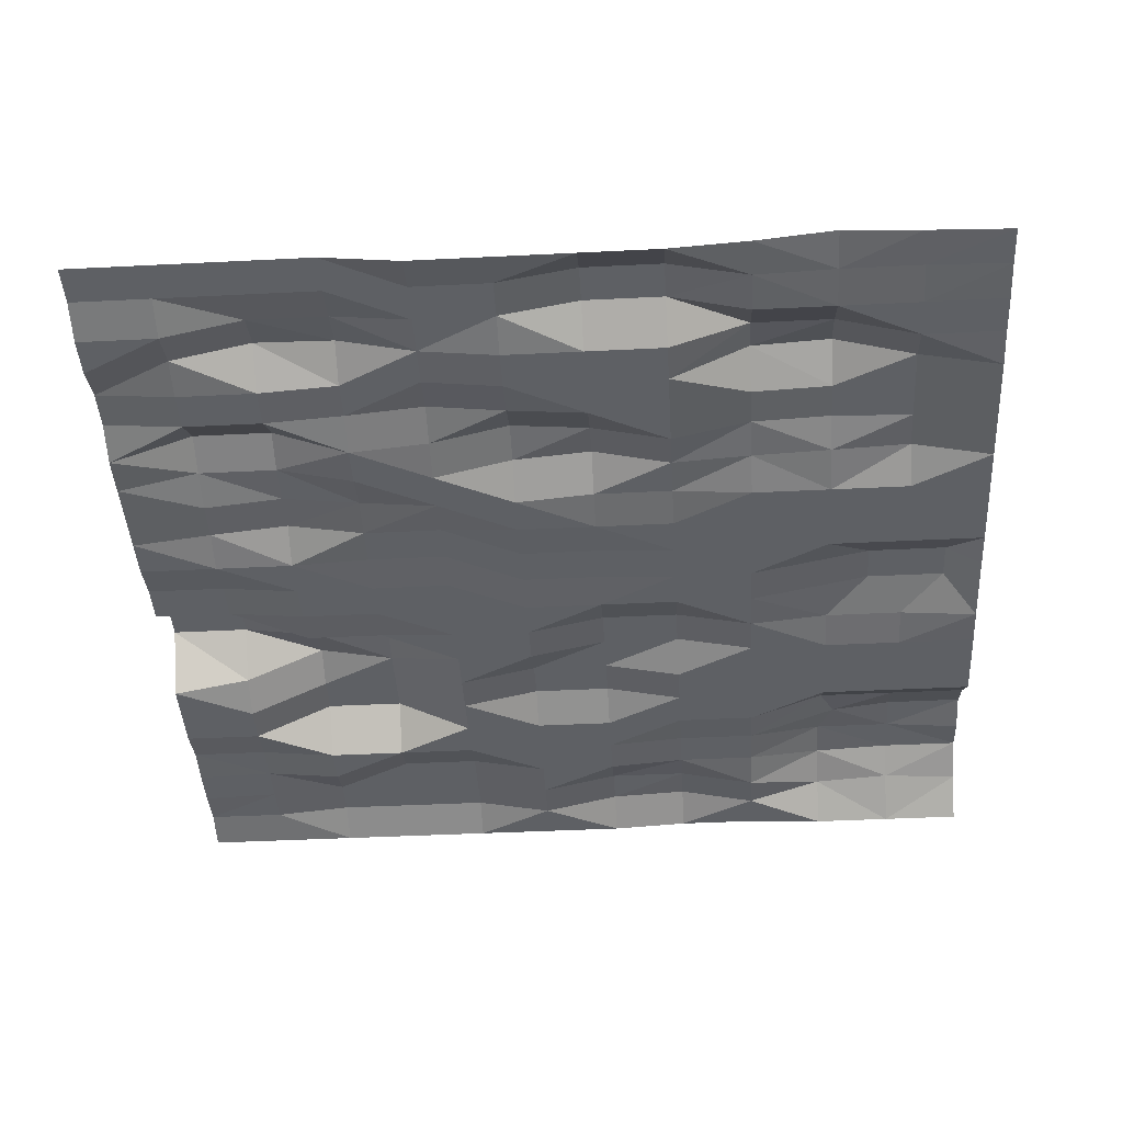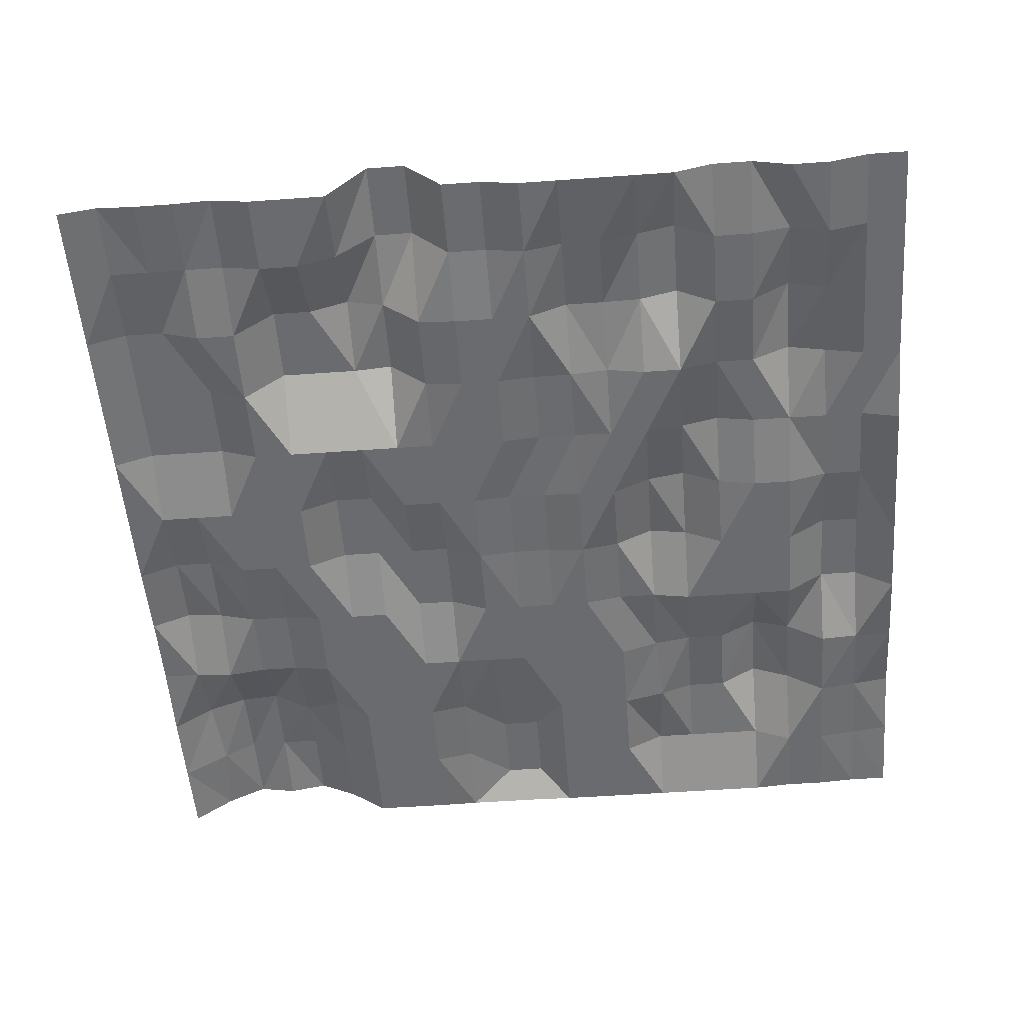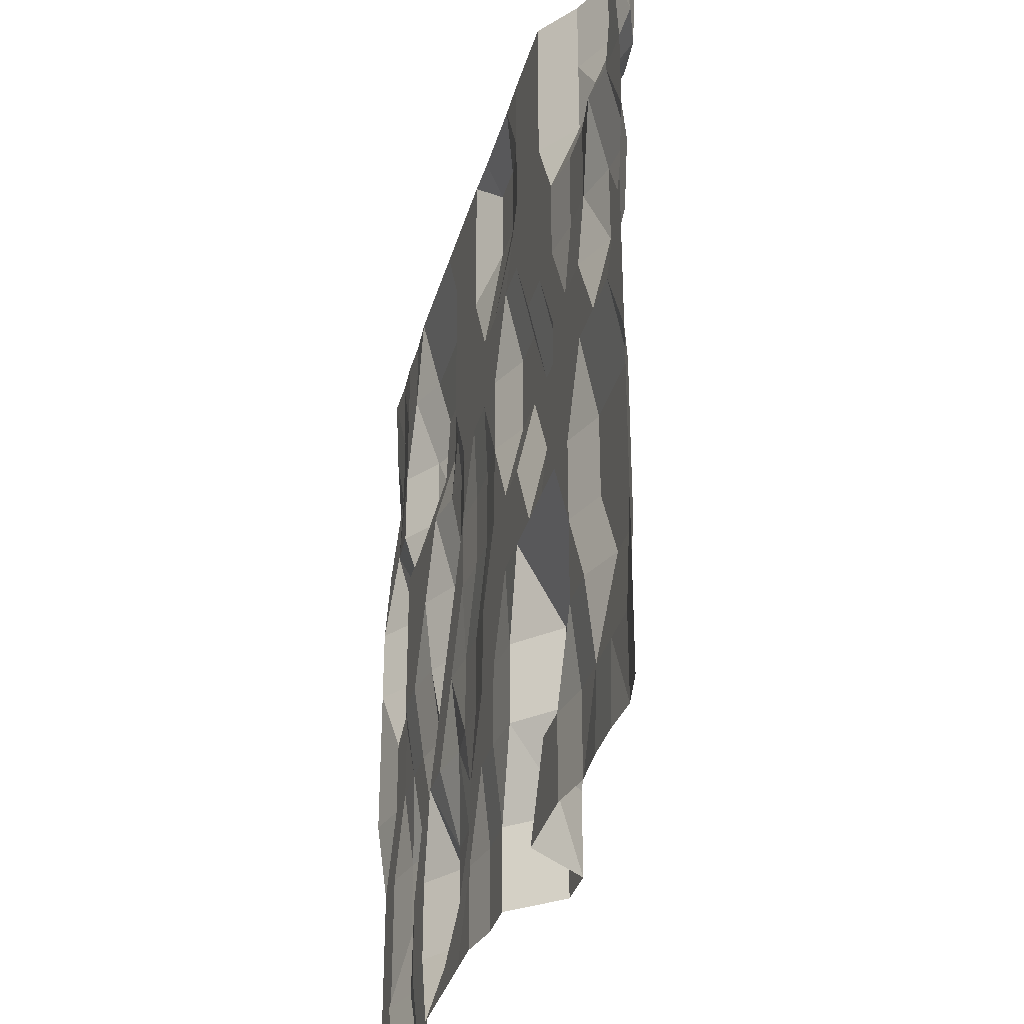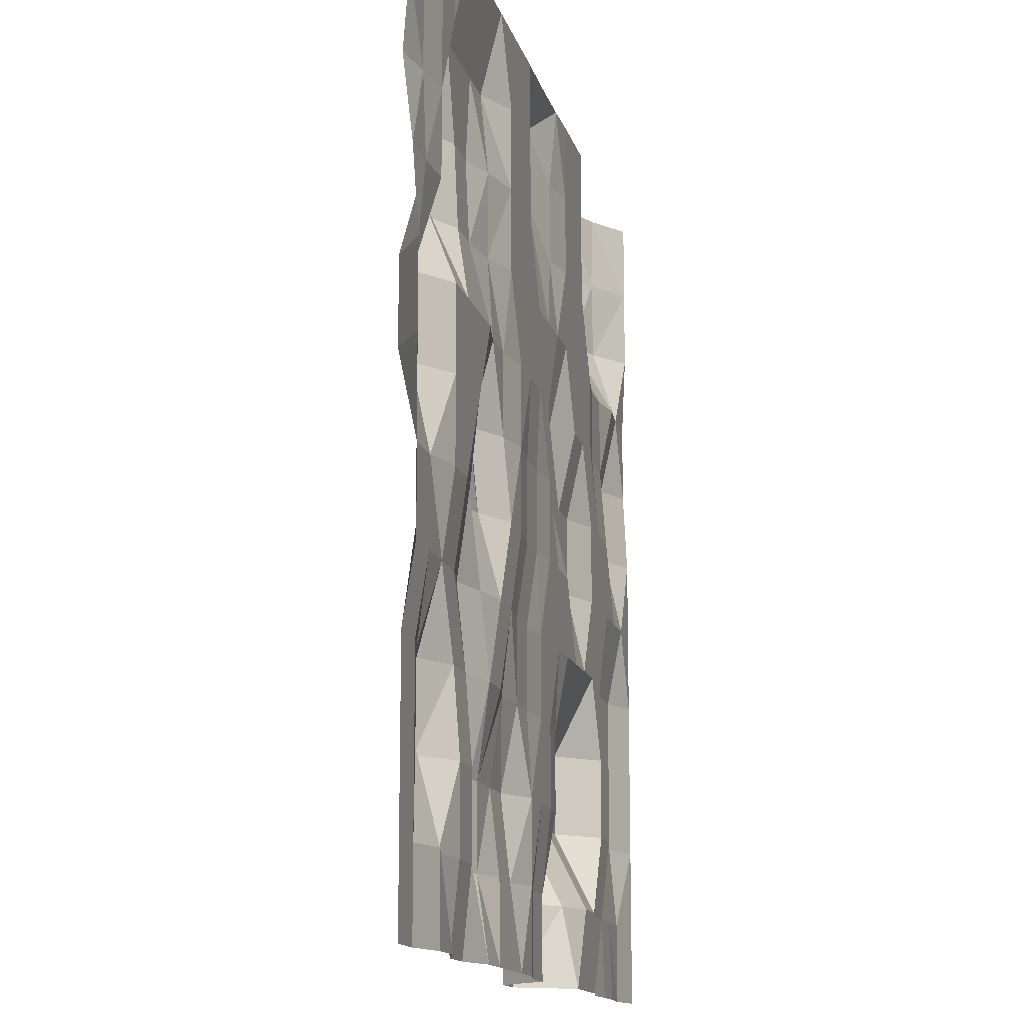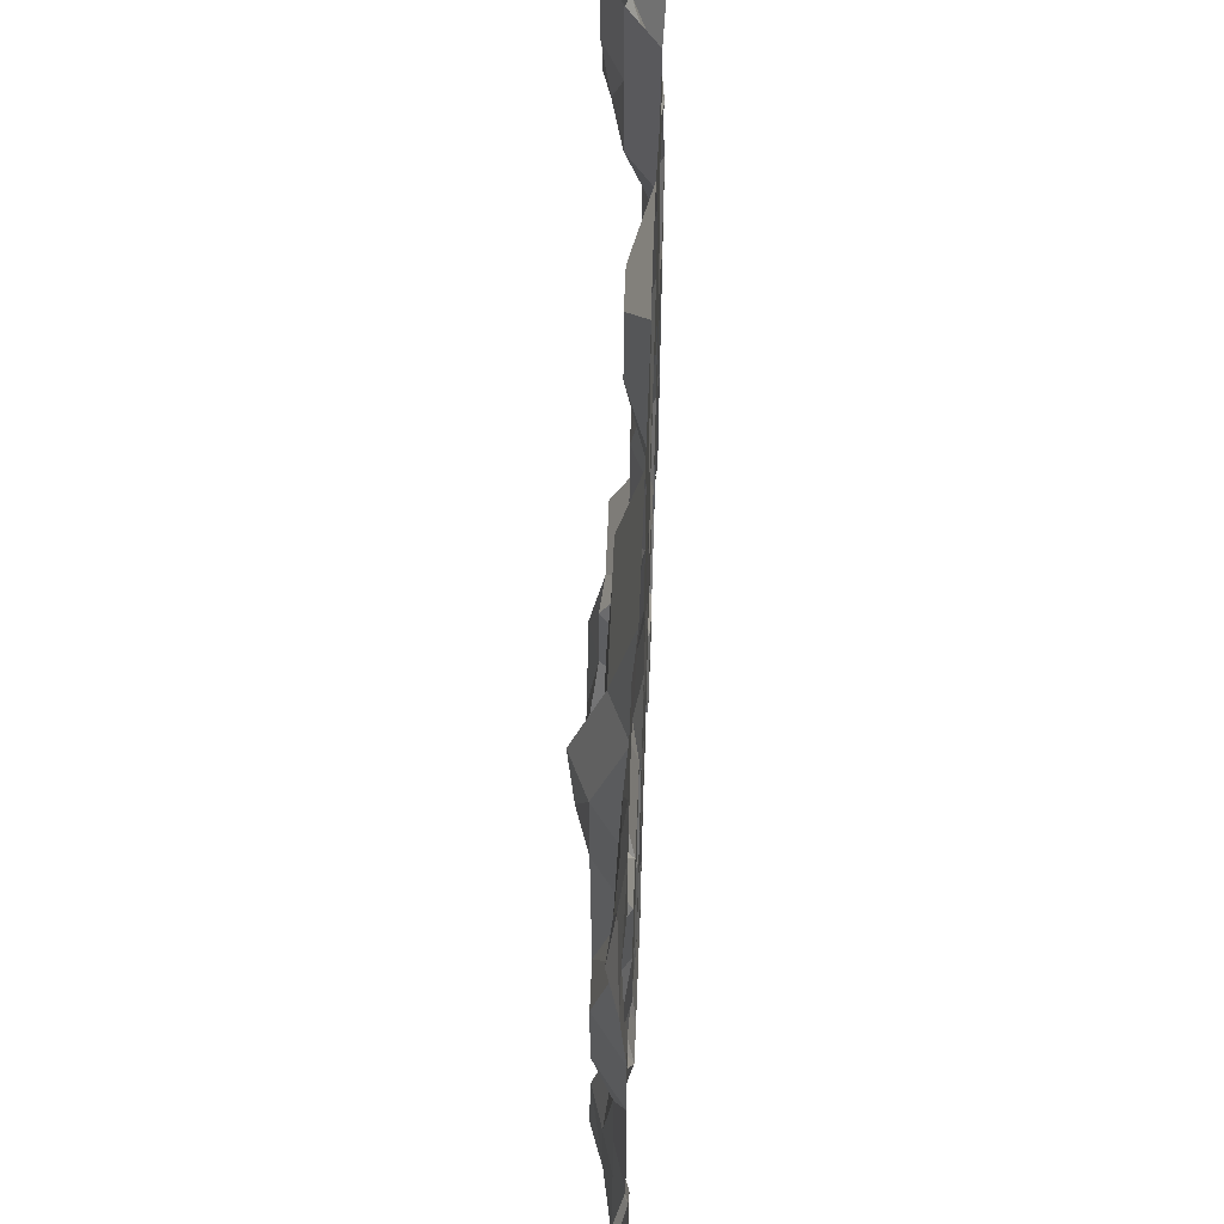
<metadata>
{"format":"obj","ext":"obj","renderer":"f3d","projection":"perspective","resolution":1024,"background":"white","views":[{"elev":-43.1,"azim":-86.6,"up":"+Y"},{"elev":-53.3,"azim":-175.6,"up":"+Y"},{"elev":-34.7,"azim":74.8,"up":"+Z"},{"elev":-14.0,"azim":-76.6,"up":"+Z"},{"elev":58.5,"azim":-87.7,"up":"+Z"}]}
</metadata>
<code>
o ground
v -663 -26.69 663
v 663 -35 663
v -663 -18.75 -663
v 663 -35 -663
v 0 -33.82 663
v 0 -22.29 -663
v -663 -18.75 -542.4
v -663 -18.75 -421.9
v -663 -18.75 -301.4
v -663 -35 -180.8
v -663 -35 -60.27
v -663 -35 60.27
v -663 -35 180.8
v -663 -26.69 301.4
v -663 -12.44 421.9
v -663 -20.68 536.9
v 663 -35 542.4
v 663 -35 421.9
v 663 -28.98 301.4
v 663 -28.98 180.8
v 663 -35 60.27
v 663 -35 -60.27
v 663 -35 -180.8
v 663 -35 -301.4
v 663 -35 -421.9
v 663 -35 -542.4
v -9.733 -5.287 609
v -9.733 -5.287 488.4
v 0 -35 301.4
v 0 -35 180.8
v 0 -29.55 60.27
v 0 -29.55 -60.27
v 0 -35 -180.8
v 0 -35 -301.4
v 0 -35 -421.9
v 0 -22.29 -542.4
v 60.27 -33.82 663
v 120.5 -33.82 663
v 180.8 -35 663
v 241.1 -35 663
v 301.4 -35 663
v 361.6 8.42 663
v 421.9 37.16 663
v 482.2 26.42 663
v 542.4 37.16 663
v 602.7 8.42 663
v 602.7 -22.35 -663
v 542.4 -26.14 -663
v 482.2 -26.14 -663
v 421.9 -22.35 -663
v 361.6 -35 -663
v 301.4 -35 -663
v 241.1 -35 -663
v 180.8 49.32 -663
v 120.5 49.32 -663
v 60.27 -22.29 -663
v 592.3 8.42 542.4
v 542.4 37.16 542.4
v 482.2 37.16 542.4
v 421.9 37.16 542.4
v 361.6 8.42 542.4
v 301.4 -35 542.4
v 241.1 -35 542.4
v 180.8 -35 542.4
v 120.5 -23.19 542.4
v 50.54 -5.287 609
v 602.7 8.42 421.9
v 542.4 31.22 421.9
v 482.2 37.16 421.9
v 421.9 25.13 445.5
v 361.6 8.42 421.9
v 301.4 -35 421.9
v 241.1 -35 421.9
v 180.8 -35 421.9
v 120.5 -23.19 421.9
v 50.54 -5.287 488.4
v 602.7 -28.98 301.4
v 542.4 -35 301.4
v 482.2 -25.65 301.4
v 421.9 -25.65 301.4
v 361.6 -35 301.4
v 301.4 -35 301.4
v 241.1 -35 301.4
v 180.8 -35 301.4
v 120.5 -35 301.4
v 60.27 -35 301.4
v 602.7 -2.871 180.8
v 542.4 -8.894 180.8
v 482.2 -25.65 180.8
v 421.9 -25.65 180.8
v 361.6 -35 180.8
v 301.4 -35 180.8
v 241.1 -35 180.8
v 180.8 -8.93 180.8
v 120.5 -8.93 180.8
v 60.27 -35 180.8
v 602.7 -8.894 60.27
v 542.4 -8.894 60.27
v 482.2 -35 60.27
v 421.9 -35 60.27
v 361.6 -35 60.27
v 301.4 -8.93 60.27
v 241.1 -8.93 60.27
v 180.8 -8.93 60.27
v 120.5 -8.93 60.27
v 60.27 -35 60.27
v 602.7 -35 -60.27
v 542.4 -35 -60.27
v 482.2 -35 -60.27
v 421.9 -35 -60.27
v 361.6 -35 -60.27
v 301.4 -8.93 -60.27
v 241.1 -8.93 -60.27
v 180.8 -35 -60.27
v 120.5 -35 -60.27
v 60.27 -35 -60.27
v 602.7 -11.57 -180.8
v 542.4 -11.57 -180.8
v 482.2 -11.57 -180.8
v 421.9 -35 -180.8
v 361.6 -35 -180.8
v 301.4 -35 -180.8
v 241.1 -35 -180.8
v 180.8 -35 -180.8
v 120.5 -35 -180.8
v 60.27 -35 -180.8
v 602.7 -11.57 -301.4
v 542.4 -11.57 -301.4
v 482.2 -11.57 -301.4
v 421.9 -35 -301.4
v 361.6 25.67 -301.4
v 301.4 25.67 -301.4
v 241.1 25.67 -301.4
v 180.8 31.95 -301.4
v 120.5 -28.72 -301.4
v 60.27 -35 -301.4
v 602.7 -11.57 -421.9
v 542.4 -11.57 -421.9
v 482.2 -35 -421.9
v 421.9 -35 -421.9
v 361.6 25.67 -421.9
v 301.4 25.67 -421.9
v 241.1 49.32 -421.9
v 180.8 31.95 -421.9
v 120.5 -28.72 -421.9
v 60.27 -35 -421.9
v 602.7 -22.35 -542.4
v 542.4 -22.35 -542.4
v 482.2 -22.35 -542.4
v 421.9 -22.35 -542.4
v 361.6 -35 -542.4
v 301.4 -35 -542.4
v 241.1 -11.35 -542.4
v 180.8 49.32 -542.4
v 120.5 49.32 -542.4
v 60.27 -22.29 -542.4
v -60.27 -35 -663
v -120.5 -35 -663
v -180.8 -35 -663
v -241.1 -35 -663
v -301.4 -35 -663
v -361.6 -15.68 -663
v -421.9 -15.68 -663
v -482.2 -35 -663
v -542.4 -35 -663
v -602.7 -18.75 -663
v -602.7 -26.69 663
v -542.4 -30.49 663
v -482.2 -30.49 663
v -421.9 -35 663
v -361.6 -35 663
v -301.4 -35 663
v -241.1 -35 663
v -180.8 -35 663
v -120.5 -35 663
v -60.27 -35 663
v -60.27 -35 542.4
v -120.5 -35 542.4
v -180.8 -35 542.4
v -241.1 -4.938 542.4
v -301.4 -4.938 542.4
v -361.6 -4.938 542.4
v -421.9 -4.938 542.4
v -482.2 -30.49 542.4
v -542.4 -30.49 542.4
v -602.7 -22.18 542.4
v -60.27 -35 421.9
v -120.5 -35 421.9
v -180.8 -35 421.9
v -248.5 -18.08 421.9
v -301.4 0.5599 421.9
v -361.6 0.5599 421.9
v -421.9 36.58 421.9
v -482.2 11.03 421.9
v -542.4 -30.49 421.9
v -602.7 -22.18 421.9
v -60.27 -35 301.4
v -120.5 -35 301.4
v -180.8 -35 301.4
v -241.1 -15.68 301.4
v -301.4 -4.938 301.4
v -361.6 -4.938 301.4
v -421.9 29.14 301.4
v -482.2 11.03 301.4
v -542.4 -30.49 301.4
v -602.7 -26.69 301.4
v -60.27 -35 180.8
v -120.5 -35 180.8
v -180.8 -23.74 180.8
v -241.1 -23.74 180.8
v -301.4 -35 180.8
v -361.6 -35 180.8
v -421.9 -35 180.8
v -482.2 -35 180.8
v -542.4 6.514 180.8
v -602.7 6.514 180.8
v -60.27 -29.55 60.27
v -120.5 -35 60.27
v -180.8 -23.74 60.27
v -241.1 8.025 60.27
v -301.4 -3.235 60.27
v -361.6 -35 60.27
v -421.9 -35 60.27
v -482.2 -35 60.27
v -542.4 6.514 60.27
v -602.7 6.514 60.27
v -60.27 -29.55 -60.27
v -120.5 -35 -60.27
v -180.8 -35 -60.27
v -241.1 -3.235 -60.27
v -301.4 9.413 -60.27
v -361.6 -22.35 -60.27
v -421.9 -35 -60.27
v -482.2 -35 -60.27
v -542.4 -18.75 -60.27
v -602.7 -18.75 -60.27
v -60.27 -28.51 -180.8
v -120.5 -28.51 -180.8
v -180.8 -35 -180.8
v -241.1 -35 -180.8
v -301.4 -22.35 -180.8
v -361.6 -5.758 -180.8
v -421.9 -18.41 -180.8
v -482.2 -18.41 -180.8
v -542.4 -18.75 -180.8
v -602.7 -18.75 -180.8
v -60.27 -28.51 -301.4
v -120.5 -28.51 -301.4
v -180.8 -21.65 -301.4
v -241.1 -35 -301.4
v -301.4 -35 -301.4
v -361.6 -18.41 -301.4
v -421.9 -18.41 -301.4
v -482.2 13.36 -301.4
v -542.4 -3.235 -301.4
v -602.7 -18.75 -301.4
v -60.27 -35 -421.9
v -120.5 -5.583 -421.9
v -180.8 -5.583 -421.9
v -241.1 -3.36 -421.9
v -301.4 15.96 -421.9
v -361.6 -27.31 -421.9
v -421.9 -27.31 -421.9
v -482.2 16.08 -421.9
v -542.4 -3.235 -421.9
v -602.7 -18.75 -421.9
v -60.27 -35 -542.4
v -120.5 -18.93 -542.4
v -180.8 -18.93 -542.4
v -241.1 -3.36 -542.4
v -301.4 15.96 -542.4
v -361.6 -27.31 -542.4
v -421.9 -27.31 -542.4
v -482.2 -15.68 -542.4
v -542.4 -35 -542.4
v -602.7 -18.75 -542.4
f 26 47 147
f 36 157 267
f 176 27 177
f 177 28 187
f 187 29 197
f 29 207 197
f 30 217 207
f 31 227 217
f 32 237 227
f 33 247 237
f 34 257 247
f 35 267 257
f 46 17 57
f 17 67 57
f 18 77 67
f 77 20 87
f 20 97 87
f 21 107 97
f 107 23 117
f 23 127 117
f 24 137 127
f 25 147 137
f 146 36 35
f 145 156 146
f 144 155 145
f 143 154 144
f 142 153 143
f 141 152 142
f 140 151 141
f 139 150 140
f 138 149 139
f 137 148 138
f 136 35 34
f 135 146 136
f 134 145 135
f 133 144 134
f 133 142 143
f 131 142 132
f 130 141 131
f 130 139 140
f 129 138 139
f 127 138 128
f 126 34 33
f 125 136 126
f 124 135 125
f 124 133 134
f 122 133 123
f 121 132 122
f 121 130 131
f 119 130 120
f 118 129 119
f 117 128 118
f 116 33 32
f 115 126 116
f 114 125 115
f 114 123 124
f 112 123 113
f 111 122 112
f 110 121 111
f 109 120 110
f 108 119 109
f 107 118 108
f 106 32 31
f 106 115 116
f 104 115 105
f 104 113 114
f 102 113 103
f 101 112 102
f 100 111 101
f 99 110 100
f 99 108 109
f 97 108 98
f 30 106 31
f 95 106 96
f 94 105 95
f 94 103 104
f 92 103 93
f 92 101 102
f 91 100 101
f 89 100 90
f 89 98 99
f 88 97 98
f 86 30 29
f 85 96 86
f 84 95 85
f 84 93 94
f 82 93 83
f 81 92 82
f 80 91 81
f 79 90 80
f 78 89 79
f 77 88 78
f 76 29 28
f 75 86 76
f 74 85 75
f 73 84 74
f 72 83 73
f 72 81 82
f 71 80 81
f 69 80 70
f 68 79 69
f 67 78 68
f 66 28 27
f 65 76 66
f 64 75 65
f 63 74 64
f 62 73 63
f 61 72 62
f 61 70 71
f 59 70 60
f 58 69 59
f 57 68 58
f 5 66 27
f 38 66 37
f 38 64 65
f 39 63 64
f 40 62 63
f 41 61 62
f 42 60 61
f 43 59 60
f 45 59 44
f 45 57 58
f 156 6 36
f 155 56 156
f 154 55 155
f 153 54 154
f 152 53 153
f 151 52 152
f 150 51 151
f 149 50 150
f 148 49 149
f 148 47 48
f 266 7 8
f 265 276 266
f 265 274 275
f 263 274 264
f 262 273 263
f 261 272 262
f 260 271 261
f 259 270 260
f 258 269 259
f 257 268 258
f 256 8 9
f 255 266 256
f 254 265 255
f 253 264 254
f 252 263 253
f 251 262 252
f 251 260 261
f 249 260 250
f 249 258 259
f 248 257 258
f 246 9 10
f 245 256 246
f 244 255 245
f 244 253 254
f 243 252 253
f 241 252 242
f 240 251 241
f 239 250 240
f 239 248 249
f 237 248 238
f 236 10 11
f 235 246 236
f 235 244 245
f 233 244 234
f 232 243 233
f 232 241 242
f 230 241 231
f 229 240 230
f 228 239 229
f 227 238 228
f 12 236 11
f 225 236 226
f 224 235 225
f 223 234 224
f 222 233 223
f 221 232 222
f 221 230 231
f 219 230 220
f 218 229 219
f 217 228 218
f 216 12 13
f 215 226 216
f 214 225 215
f 213 224 214
f 212 223 213
f 211 222 212
f 210 221 211
f 210 219 220
f 208 219 209
f 207 218 208
f 206 13 14
f 206 215 216
f 204 215 205
f 204 213 214
f 202 213 203
f 201 212 202
f 201 210 211
f 200 209 210
f 199 208 209
f 197 208 198
f 196 14 15
f 195 206 196
f 194 205 195
f 194 203 204
f 192 203 193
f 191 202 192
f 190 201 191
f 189 200 190
f 188 199 189
f 187 198 188
f 16 196 15
f 185 196 186
f 184 195 185
f 183 194 184
f 183 192 193
f 181 192 182
f 181 190 191
f 180 189 190
f 178 189 179
f 177 188 178
f 1 186 16
f 167 185 186
f 169 185 168
f 170 184 169
f 171 183 170
f 171 181 182
f 172 180 181
f 173 179 180
f 174 178 179
f 175 177 178
f 276 3 7
f 275 166 276
f 275 164 165
f 274 163 164
f 272 163 273
f 272 161 162
f 270 161 271
f 269 160 270
f 268 159 269
f 267 158 268
f 26 4 47
f 36 6 157
f 176 5 27
f 177 27 28
f 187 28 29
f 29 30 207
f 30 31 217
f 31 32 227
f 32 33 237
f 33 34 247
f 34 35 257
f 35 36 267
f 46 2 17
f 17 18 67
f 18 19 77
f 77 19 20
f 20 21 97
f 21 22 107
f 107 22 23
f 23 24 127
f 24 25 137
f 25 26 147
f 146 156 36
f 145 155 156
f 144 154 155
f 143 153 154
f 142 152 153
f 141 151 152
f 140 150 151
f 139 149 150
f 138 148 149
f 137 147 148
f 136 146 35
f 135 145 146
f 134 144 145
f 133 143 144
f 133 132 142
f 131 141 142
f 130 140 141
f 130 129 139
f 129 128 138
f 127 137 138
f 126 136 34
f 125 135 136
f 124 134 135
f 124 123 133
f 122 132 133
f 121 131 132
f 121 120 130
f 119 129 130
f 118 128 129
f 117 127 128
f 116 126 33
f 115 125 126
f 114 124 125
f 114 113 123
f 112 122 123
f 111 121 122
f 110 120 121
f 109 119 120
f 108 118 119
f 107 117 118
f 106 116 32
f 106 105 115
f 104 114 115
f 104 103 113
f 102 112 113
f 101 111 112
f 100 110 111
f 99 109 110
f 99 98 108
f 97 107 108
f 30 96 106
f 95 105 106
f 94 104 105
f 94 93 103
f 92 102 103
f 92 91 101
f 91 90 100
f 89 99 100
f 89 88 98
f 88 87 97
f 86 96 30
f 85 95 96
f 84 94 95
f 84 83 93
f 82 92 93
f 81 91 92
f 80 90 91
f 79 89 90
f 78 88 89
f 77 87 88
f 76 86 29
f 75 85 86
f 74 84 85
f 73 83 84
f 72 82 83
f 72 71 81
f 71 70 80
f 69 79 80
f 68 78 79
f 67 77 78
f 66 76 28
f 65 75 76
f 64 74 75
f 63 73 74
f 62 72 73
f 61 71 72
f 61 60 70
f 59 69 70
f 58 68 69
f 57 67 68
f 5 37 66
f 38 65 66
f 38 39 64
f 39 40 63
f 40 41 62
f 41 42 61
f 42 43 60
f 43 44 59
f 45 58 59
f 45 46 57
f 156 56 6
f 155 55 56
f 154 54 55
f 153 53 54
f 152 52 53
f 151 51 52
f 150 50 51
f 149 49 50
f 148 48 49
f 148 147 47
f 266 276 7
f 265 275 276
f 265 264 274
f 263 273 274
f 262 272 273
f 261 271 272
f 260 270 271
f 259 269 270
f 258 268 269
f 257 267 268
f 256 266 8
f 255 265 266
f 254 264 265
f 253 263 264
f 252 262 263
f 251 261 262
f 251 250 260
f 249 259 260
f 249 248 258
f 248 247 257
f 246 256 9
f 245 255 256
f 244 254 255
f 244 243 253
f 243 242 252
f 241 251 252
f 240 250 251
f 239 249 250
f 239 238 248
f 237 247 248
f 236 246 10
f 235 245 246
f 235 234 244
f 233 243 244
f 232 242 243
f 232 231 241
f 230 240 241
f 229 239 240
f 228 238 239
f 227 237 238
f 12 226 236
f 225 235 236
f 224 234 235
f 223 233 234
f 222 232 233
f 221 231 232
f 221 220 230
f 219 229 230
f 218 228 229
f 217 227 228
f 216 226 12
f 215 225 226
f 214 224 225
f 213 223 224
f 212 222 223
f 211 221 222
f 210 220 221
f 210 209 219
f 208 218 219
f 207 217 218
f 206 216 13
f 206 205 215
f 204 214 215
f 204 203 213
f 202 212 213
f 201 211 212
f 201 200 210
f 200 199 209
f 199 198 208
f 197 207 208
f 196 206 14
f 195 205 206
f 194 204 205
f 194 193 203
f 192 202 203
f 191 201 202
f 190 200 201
f 189 199 200
f 188 198 199
f 187 197 198
f 16 186 196
f 185 195 196
f 184 194 195
f 183 193 194
f 183 182 192
f 181 191 192
f 181 180 190
f 180 179 189
f 178 188 189
f 177 187 188
f 1 167 186
f 167 168 185
f 169 184 185
f 170 183 184
f 171 182 183
f 171 172 181
f 172 173 180
f 173 174 179
f 174 175 178
f 175 176 177
f 276 166 3
f 275 165 166
f 275 274 164
f 274 273 163
f 272 162 163
f 272 271 161
f 270 160 161
f 269 159 160
f 268 158 159
f 267 157 158

</code>
